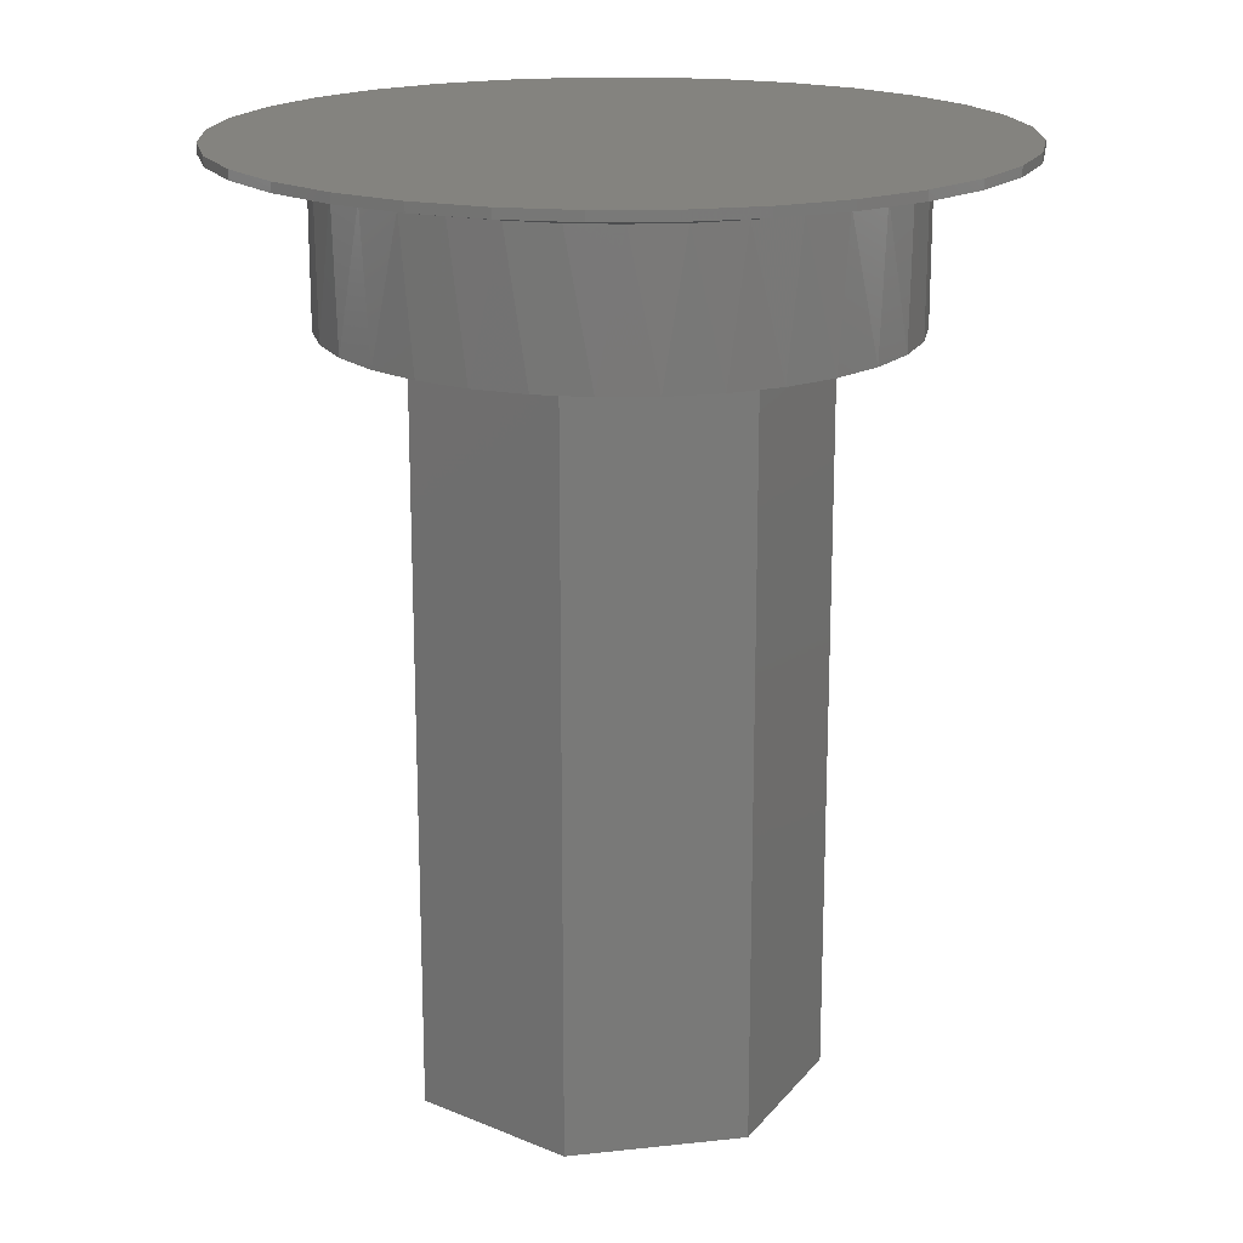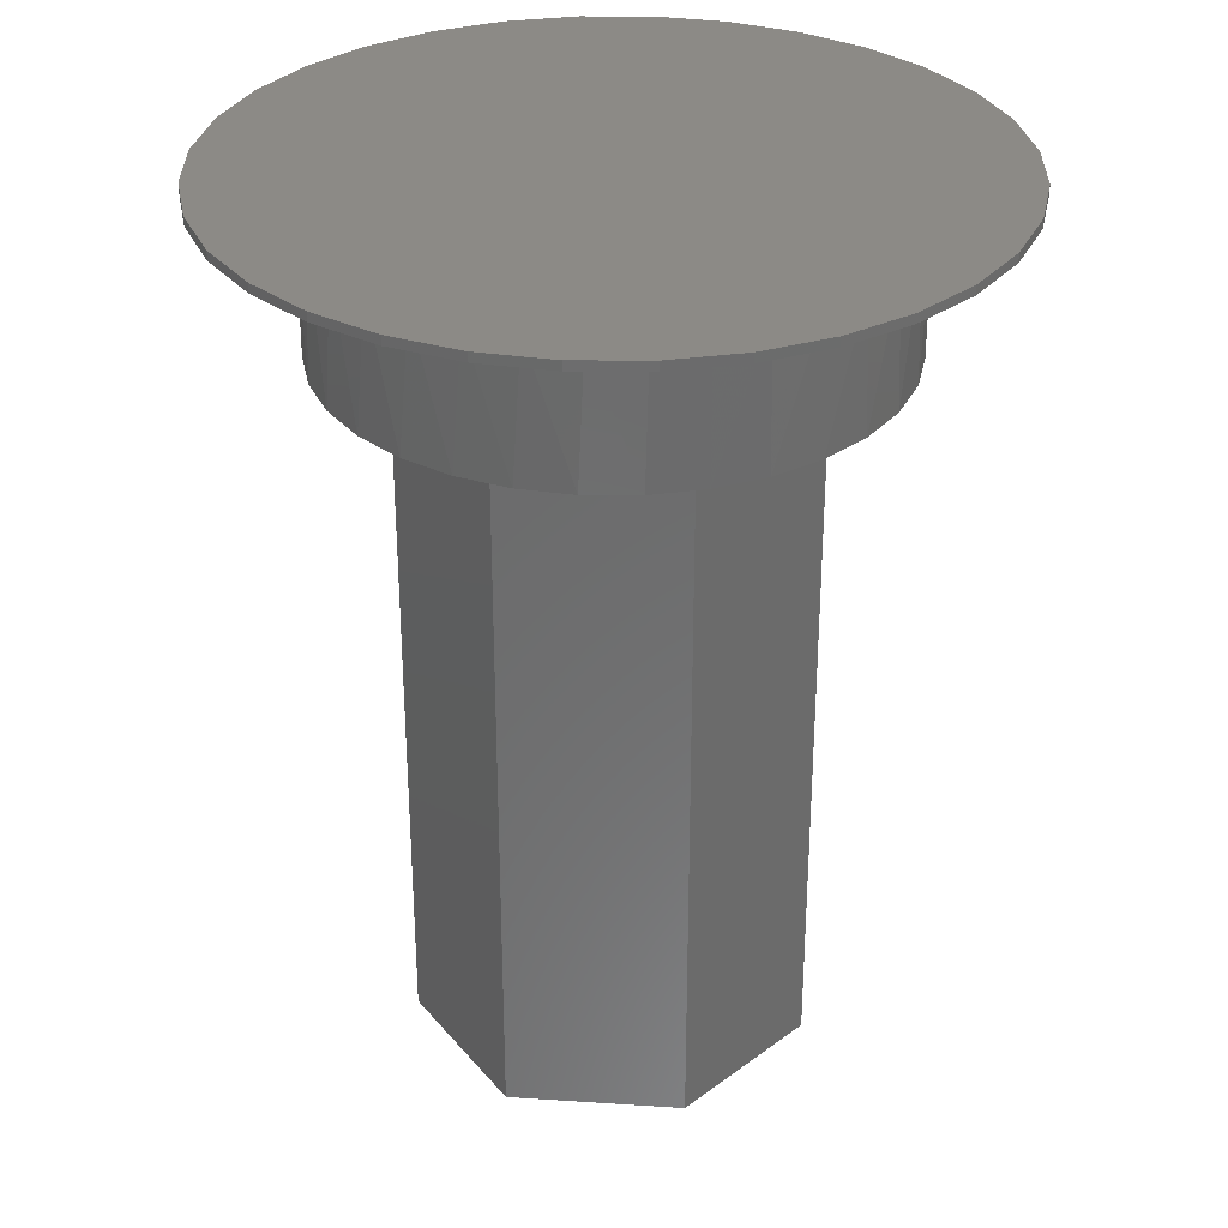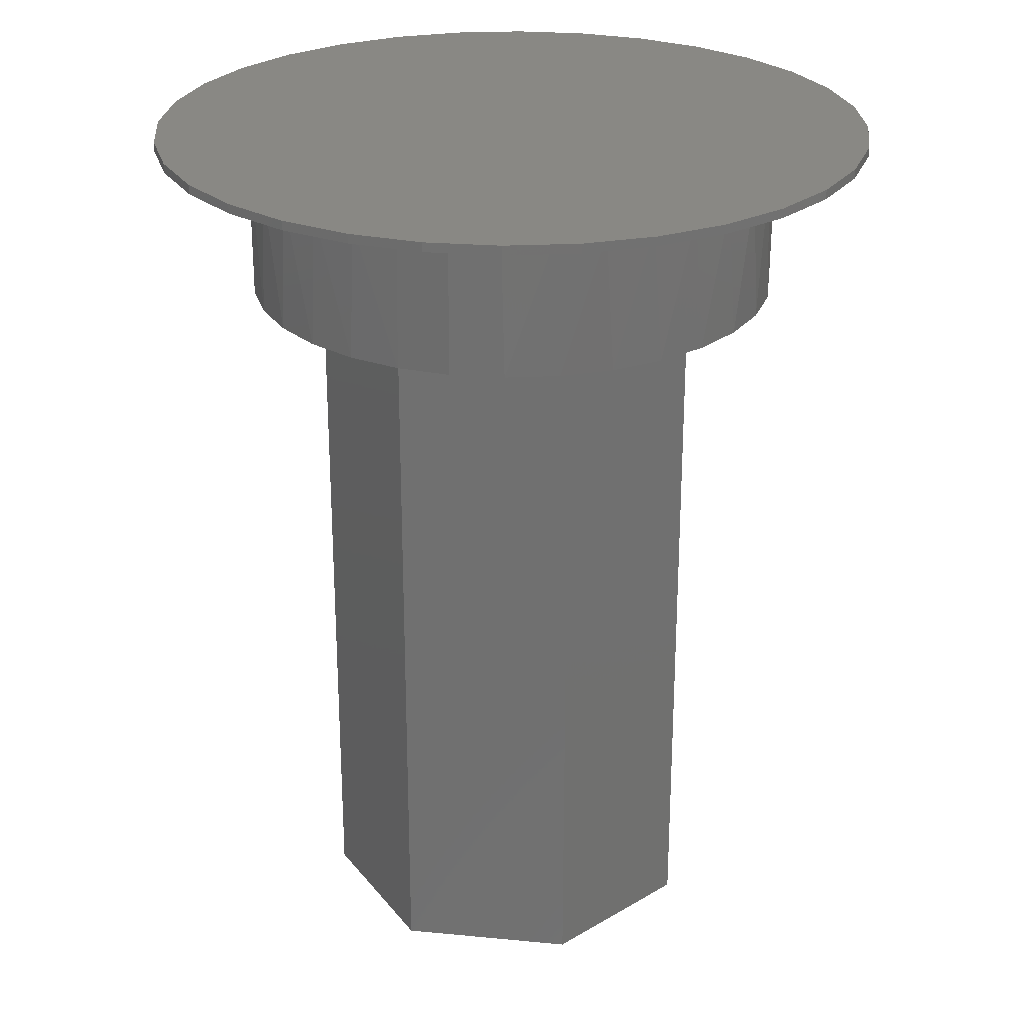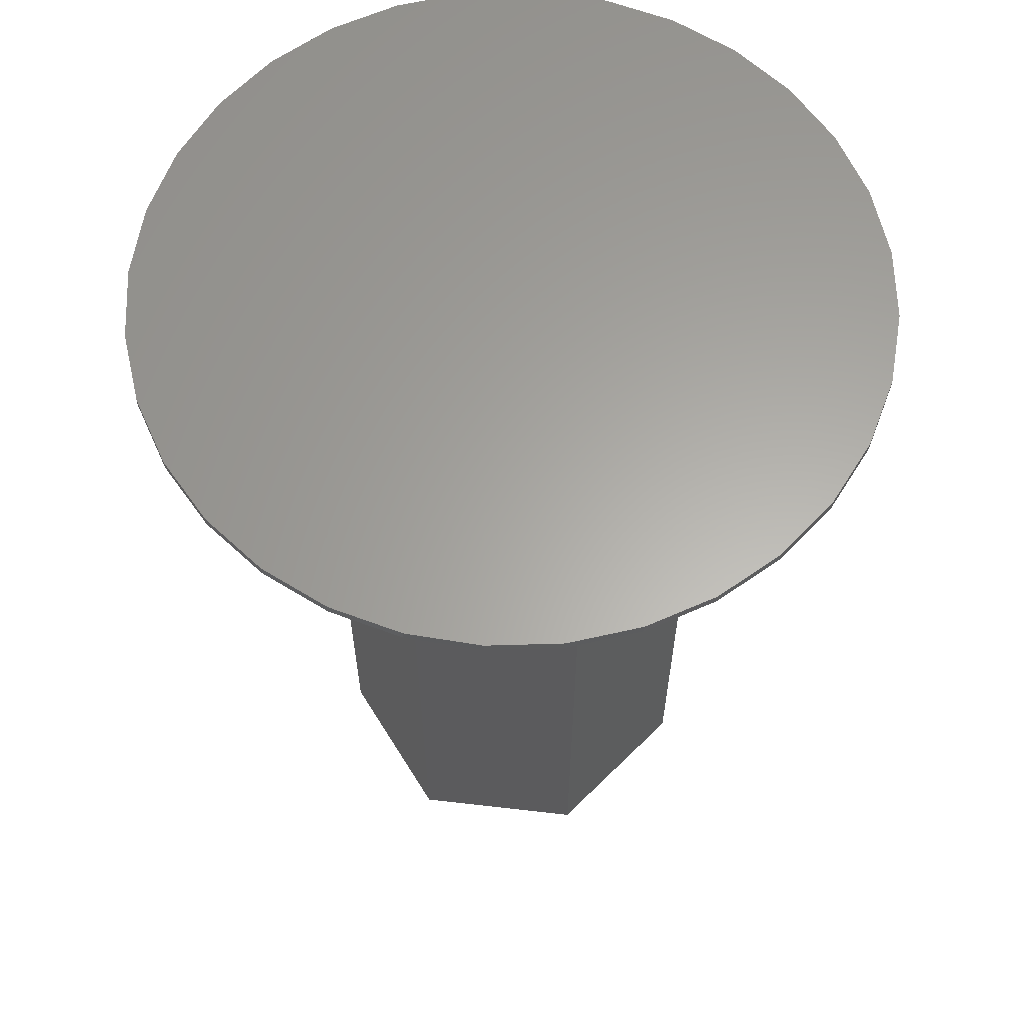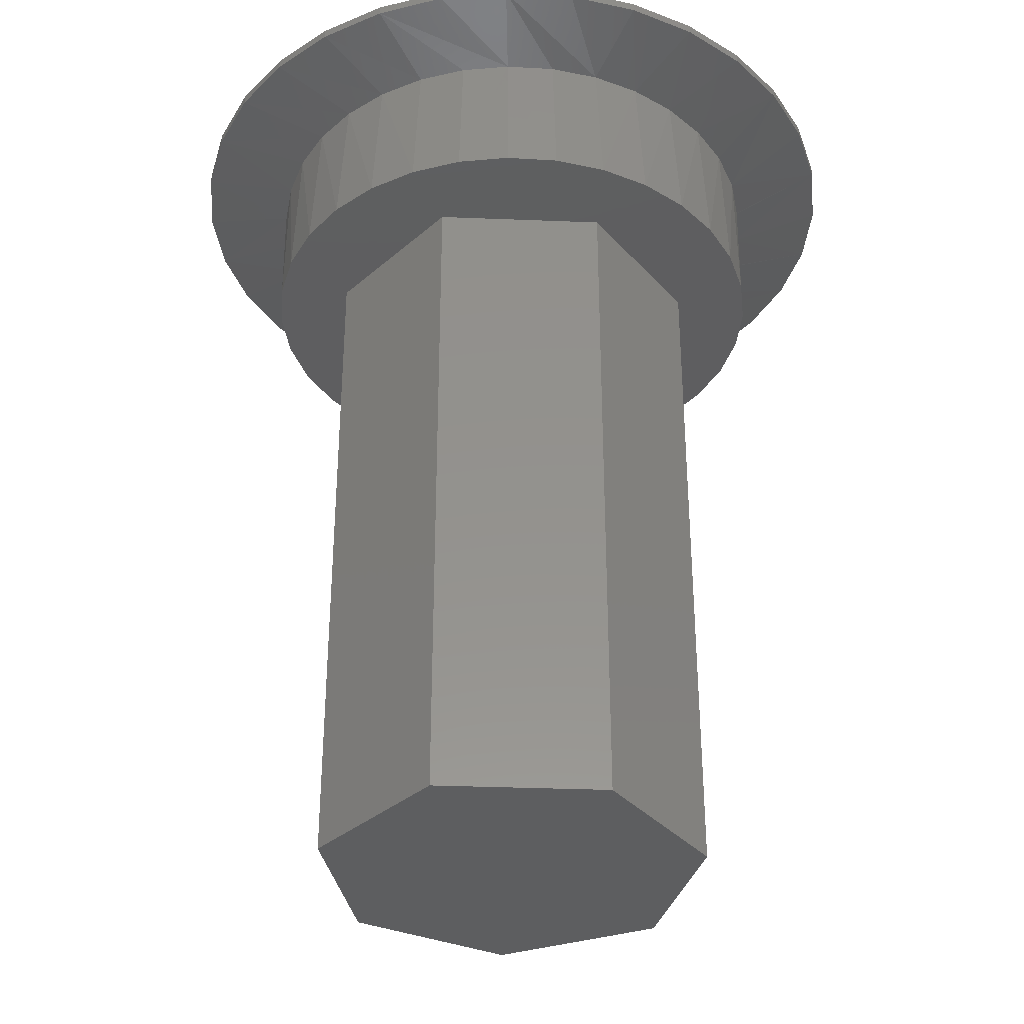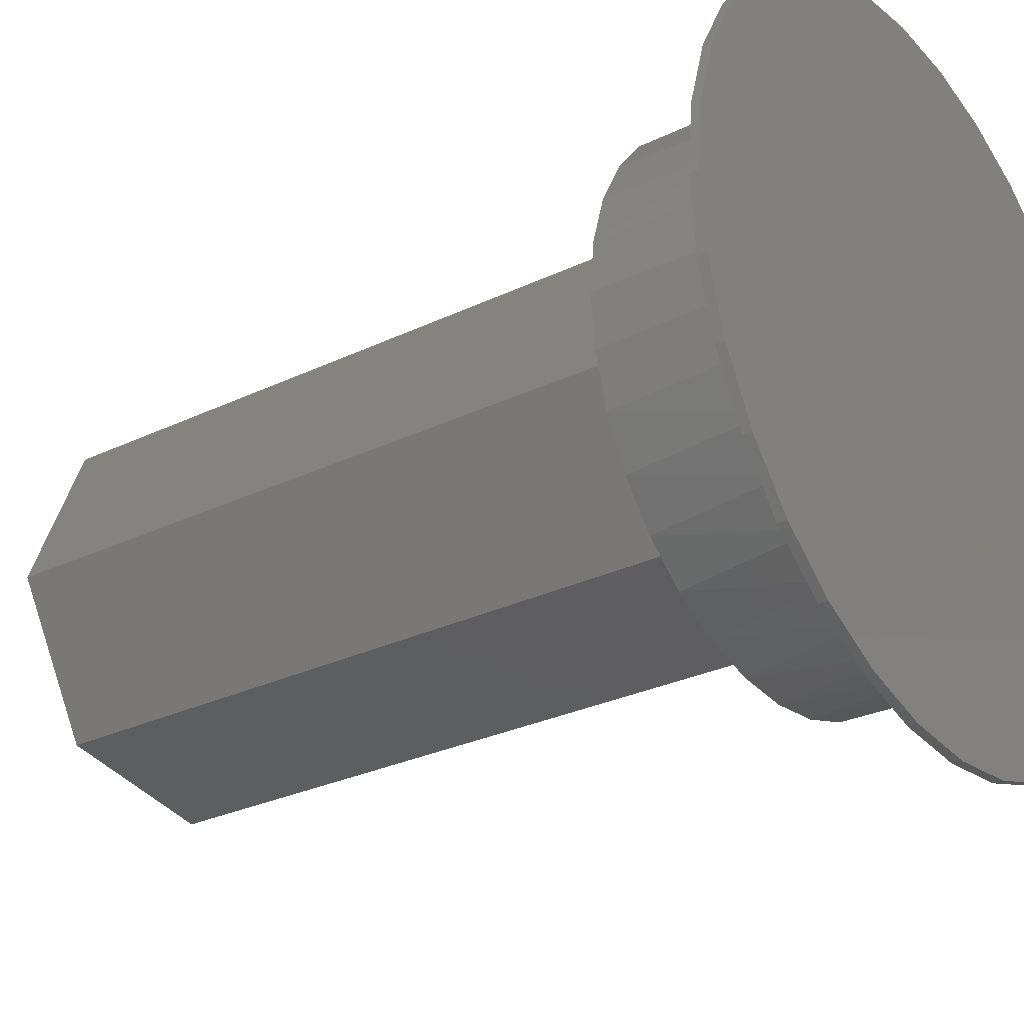
<metadata>
{"format":"stl","ext":"stl","renderer":"f3d","projection":"perspective","resolution":1024,"background":"white","views":[{"elev":18.4,"azim":4.3,"up":"+Y"},{"elev":31.8,"azim":73.5,"up":"+Y"},{"elev":26.3,"azim":-77.3,"up":"+Y"},{"elev":62.4,"azim":-131.1,"up":"+Y"},{"elev":-35.0,"azim":-89.0,"up":"+Y"},{"elev":-28.1,"azim":126.2,"up":"+Z"}]}
</metadata>
<code>
# stl→obj: 161 verts, 312 faces
v -0.04836 -0.75 -0.1603
v 0.09326 -0.75 -0.1367
v -0.1562 -0.75 -0.0625
v 0.1641 -0.75 -0.01192
v -0.1461 -0.75 0.08248
v 0.1101 -0.75 0.1229
v -0.02813 -0.75 0.1634
v -0.02813 -0.1484 0.1634
v 0.1101 -0.1484 0.1229
v -0.1461 -0.1484 0.08248
v 0.1641 -0.1484 -0.01192
v -0.1562 -0.1484 -0.0625
v 0.09326 -0.1484 -0.1367
v -0.04836 -0.1484 -0.1603
v 0.06609 -0.02344 0.221
v 0.06504 -0.02344 0.2202
v 0.1044 -0.02344 0.2049
v 0.1056 -0.02344 0.2057
v 0.1404 -0.02344 0.1827
v 0.1417 -0.02344 0.1834
v 0.1716 -0.02344 0.1542
v 0.173 -0.02344 0.1548
v 0.197 -0.02344 0.1205
v 0.1986 -0.02344 0.121
v 0.2159 -0.02344 0.08271
v 0.2175 -0.02344 0.083
v 0.2274 -0.02344 0.04207
v 0.2291 -0.02344 0.04222
v 0.2313 -0.02344 -8.411e-17
v 0.2291 -0.02344 -0.04222
v 0.2274 -0.02344 -0.04207
v 0.2159 -0.02344 -0.08271
v 0.2175 -0.02344 -0.083
v 0.197 -0.02344 -0.1205
v 0.1986 -0.02344 -0.121
v 0.1716 -0.02344 -0.1542
v 0.173 -0.02344 -0.1548
v 0.1404 -0.02344 -0.1827
v 0.1417 -0.02344 -0.1834
v 0.1044 -0.02344 -0.2049
v 0.1056 -0.02344 -0.2057
v 0.06504 -0.02344 -0.2202
v 0.06609 -0.02344 -0.221
v 0.233 -0.02344 -3.697e-17
v 0.003207 -0.007812 0.3079
v -0.05686 -0.007812 0.302
v 0.02351 -0.02344 0.228
v 0.06327 -0.007812 0.302
v 0.121 -0.007812 0.2845
v -0.1146 -0.007812 0.2845
v -0.1678 -0.007812 0.256
v -0.05967 -0.02344 0.221
v -0.01874 -0.02344 0.228
v -0.01799 -0.02344 0.2288
v -0.09921 -0.02344 0.2057
v -0.1353 -0.02344 0.1834
v 0.3111 -0.007812 -1.131e-16
v 0.3052 -0.007812 0.06007
v 0.2877 -0.007812 0.1178
v -0.3047 -0.007812 3.77e-17
v -0.2266 -0.02344 1.421e-14
v -0.2227 -0.02344 0.04222
v -0.211 -0.02344 0.083
v -0.2988 -0.007812 0.06007
v 0.2592 -0.007812 0.1711
v 0.2209 -0.007812 0.2177
v 0.1743 -0.007812 0.256
v -0.2813 -0.007812 0.1178
v -0.1921 -0.02344 0.121
v -0.2528 -0.007812 0.1711
v -0.1666 -0.02344 0.1548
v -0.2145 -0.007812 0.2177
v 0.003207 -0.007812 -0.3079
v 0.06327 -0.007812 -0.302
v -0.01874 -0.02344 -0.228
v -0.05686 -0.007812 -0.302
v -0.06027 -0.02344 -0.2202
v -0.1146 -0.007812 -0.2845
v 0.121 -0.007812 -0.2845
v 0.1743 -0.007812 -0.256
v 0.02351 -0.02344 -0.228
v -0.01799 -0.02344 -0.2288
v -0.2988 -0.007812 -0.06007
v -0.2813 -0.007812 -0.1178
v -0.2227 -0.02344 -0.04207
v 0.3052 -0.007812 -0.06007
v -0.2111 -0.02344 -0.08271
v -0.2528 -0.007812 -0.1711
v -0.1923 -0.02344 -0.1205
v -0.2145 -0.007812 -0.2177
v -0.1668 -0.02344 -0.1542
v -0.09967 -0.02344 -0.2049
v -0.1356 -0.02344 -0.1827
v -0.1678 -0.007812 -0.256
v 0.2877 -0.007812 -0.1178
v 0.2592 -0.007812 -0.1711
v 0.2209 -0.007812 -0.2177
v 0.2269 -0.1406 -0.04467
v 0.2139 -0.1406 -0.08761
v 0.1927 -0.1406 -0.1272
v 0.1643 -0.1406 -0.1619
v 0.1296 -0.1406 -0.1904
v 0.09 -0.1406 -0.2115
v 0.04705 -0.1406 -0.2245
v 0.002385 -0.1406 -0.2289
v -0.04228 -0.1406 -0.2245
v -0.08523 -0.1406 -0.2115
v -0.1248 -0.1406 -0.1904
v -0.1595 -0.1406 -0.1619
v -0.188 -0.1406 -0.1272
v -0.2091 -0.1406 -0.08761
v -0.2222 -0.1406 -0.04467
v 0.2313 -0.1406 -8.411e-17
v -0.2266 -0.1406 8.411e-17
v -0.2222 -0.1406 0.04467
v -0.2091 -0.1406 0.08761
v -0.188 -0.1406 0.1272
v -0.1595 -0.1406 0.1619
v -0.1248 -0.1406 0.1904
v -0.08523 -0.1406 0.2115
v -0.04228 -0.1406 0.2245
v 0.002385 -0.1406 0.2289
v 0.04705 -0.1406 0.2245
v 0.09 -0.1406 0.2115
v 0.1296 -0.1406 0.1904
v 0.1643 -0.1406 0.1619
v 0.1927 -0.1406 0.1272
v 0.2139 -0.1406 0.08761
v 0.2269 -0.1406 0.04467
v 0.3111 3.444e-17 -3.771e-17
v 0.3052 3.411e-17 -0.06007
v 0.2877 3.314e-17 -0.1178
v 0.2592 3.156e-17 -0.1711
v 0.2209 2.943e-17 -0.2177
v 0.1743 2.684e-17 -0.256
v 0.121 2.389e-17 -0.2845
v 0.06327 2.068e-17 -0.302
v 0.003207 1.735e-17 -0.3079
v -0.05686 1.401e-17 -0.302
v -0.1146 1.081e-17 -0.2845
v -0.1678 7.852e-18 -0.256
v -0.2145 5.262e-18 -0.2177
v -0.2528 3.136e-18 -0.1711
v -0.2813 1.557e-18 -0.1178
v -0.2988 5.841e-19 -0.06007
v -0.3047 2.556e-19 3.77e-17
v -0.2988 5.841e-19 0.06007
v -0.2813 1.557e-18 0.1178
v -0.2528 3.136e-18 0.1711
v -0.2145 5.262e-18 0.2177
v -0.1678 7.852e-18 0.256
v -0.1146 1.081e-17 0.2845
v -0.05686 1.401e-17 0.302
v 0.003207 1.735e-17 0.3079
v 0.06327 2.068e-17 0.302
v 0.121 2.389e-17 0.2845
v 0.1743 2.684e-17 0.256
v 0.2209 2.943e-17 0.2177
v 0.2592 3.156e-17 0.1711
v 0.2877 3.314e-17 0.1178
v 0.3052 3.411e-17 0.06007
f 1 2 3
f 3 2 4
f 3 4 5
f 5 4 6
f 5 6 7
f 8 9 10
f 10 9 11
f 10 11 12
f 12 11 13
f 12 13 14
f 10 12 5
f 5 12 3
f 8 10 7
f 7 10 5
f 9 8 6
f 6 8 7
f 11 9 4
f 4 9 6
f 13 11 2
f 2 11 4
f 14 13 1
f 1 13 2
f 12 14 3
f 3 14 1
f 15 16 17
f 15 17 18
f 18 17 19
f 18 19 20
f 20 19 21
f 20 21 22
f 22 21 23
f 22 23 24
f 24 23 25
f 24 25 26
f 26 25 27
f 26 27 28
f 29 28 27
f 30 31 32
f 30 32 33
f 33 32 34
f 33 34 35
f 35 34 36
f 35 36 37
f 37 36 38
f 37 38 39
f 39 38 40
f 39 40 41
f 41 40 42
f 41 42 43
f 44 28 29
f 44 29 31
f 44 31 30
f 45 46 47
f 47 48 45
f 16 48 47
f 48 16 15
f 15 49 48
f 50 51 52
f 52 46 50
f 53 46 52
f 46 53 54
f 54 47 46
f 55 51 56
f 55 52 51
f 44 57 58
f 44 58 59
f 44 59 28
f 60 61 62
f 60 62 63
f 60 63 64
f 28 59 26
f 26 59 65
f 26 65 24
f 24 65 66
f 24 66 22
f 15 18 49
f 49 18 20
f 49 20 67
f 67 20 22
f 67 22 66
f 64 63 68
f 68 63 69
f 68 69 70
f 70 69 71
f 70 71 72
f 72 71 56
f 72 56 51
f 73 74 75
f 75 76 73
f 77 76 75
f 77 78 76
f 79 80 42
f 42 74 79
f 81 74 42
f 74 81 82
f 82 75 74
f 41 80 39
f 80 41 43
f 43 42 80
f 61 60 83
f 61 83 84
f 61 84 85
f 57 44 30
f 57 30 33
f 57 33 86
f 85 84 87
f 87 84 88
f 87 88 89
f 89 88 90
f 89 90 91
f 77 92 78
f 78 92 93
f 78 93 94
f 94 93 91
f 94 91 90
f 86 33 95
f 95 33 35
f 95 35 96
f 96 35 37
f 96 37 97
f 97 37 39
f 97 39 80
f 98 99 32
f 34 32 99
f 99 100 34
f 36 34 100
f 100 101 36
f 38 36 101
f 101 102 38
f 40 38 102
f 102 103 40
f 42 40 103
f 103 104 42
f 81 42 104
f 104 105 81
f 82 81 105
f 105 106 82
f 82 106 77
f 77 106 107
f 77 107 92
f 92 107 108
f 92 108 93
f 93 108 109
f 93 109 91
f 91 109 110
f 91 110 89
f 89 110 111
f 89 111 87
f 87 111 112
f 29 113 31
f 31 113 98
f 31 98 32
f 114 61 112
f 112 61 85
f 112 85 87
f 115 116 63
f 69 63 116
f 116 117 69
f 71 69 117
f 117 118 71
f 56 71 118
f 118 119 56
f 55 56 119
f 119 120 55
f 52 55 120
f 120 121 52
f 53 52 121
f 121 122 53
f 53 122 47
f 47 122 123
f 47 123 16
f 16 123 124
f 16 124 17
f 17 124 125
f 17 125 19
f 19 125 126
f 19 126 21
f 21 126 127
f 21 127 23
f 23 127 128
f 23 128 25
f 25 128 129
f 61 114 62
f 62 114 115
f 62 115 63
f 113 29 129
f 129 29 27
f 129 27 25
f 121 123 122
f 123 121 120
f 123 120 124
f 103 106 104
f 104 106 105
f 124 120 125
f 125 120 119
f 125 119 126
f 126 119 118
f 126 118 127
f 127 118 117
f 127 117 128
f 128 117 116
f 128 116 129
f 129 116 115
f 129 115 113
f 113 115 114
f 113 114 98
f 98 114 112
f 98 112 99
f 99 112 111
f 99 111 100
f 100 111 110
f 100 110 101
f 101 110 109
f 101 109 102
f 102 109 108
f 102 108 103
f 103 108 107
f 103 107 106
f 130 57 131
f 131 57 86
f 131 86 132
f 132 86 95
f 132 95 133
f 133 95 96
f 133 96 134
f 134 96 97
f 134 97 135
f 135 97 80
f 135 80 136
f 136 80 79
f 136 79 137
f 137 79 74
f 137 74 138
f 138 74 73
f 138 73 139
f 139 73 76
f 139 76 140
f 140 76 78
f 140 78 141
f 141 78 94
f 141 94 142
f 142 94 90
f 142 90 143
f 143 90 88
f 143 88 144
f 144 88 84
f 144 84 145
f 145 84 83
f 145 83 146
f 146 83 60
f 146 60 147
f 147 60 64
f 147 64 148
f 148 64 68
f 148 68 149
f 149 68 70
f 149 70 150
f 150 70 72
f 150 72 151
f 151 72 51
f 151 51 152
f 152 51 50
f 152 50 153
f 153 50 46
f 153 46 154
f 154 46 45
f 154 45 155
f 155 45 48
f 155 48 156
f 156 48 49
f 156 49 157
f 157 49 67
f 157 67 158
f 158 67 66
f 158 66 159
f 159 66 65
f 159 65 160
f 160 65 59
f 160 59 161
f 161 59 58
f 161 58 130
f 130 58 57
f 154 155 153
f 138 139 137
f 137 139 140
f 137 140 136
f 136 140 141
f 136 141 135
f 135 141 142
f 135 142 134
f 134 142 143
f 134 143 133
f 133 143 144
f 133 144 132
f 132 144 145
f 132 145 131
f 131 145 146
f 131 146 130
f 130 146 147
f 130 147 161
f 161 147 148
f 161 148 160
f 160 148 149
f 160 149 159
f 159 149 150
f 159 150 158
f 158 150 151
f 158 151 157
f 157 151 152
f 157 152 156
f 156 152 153
f 156 153 155

</code>
